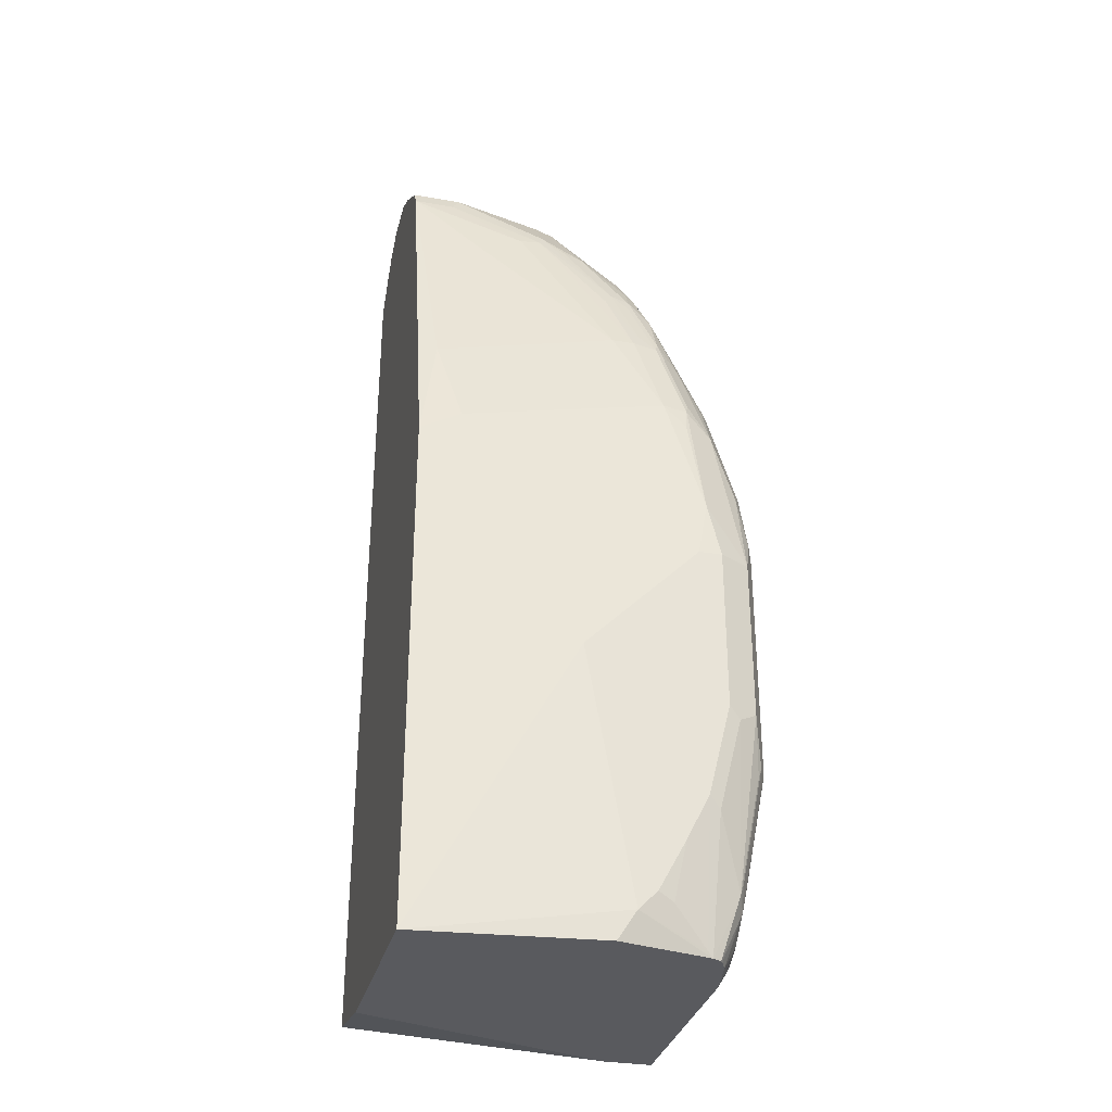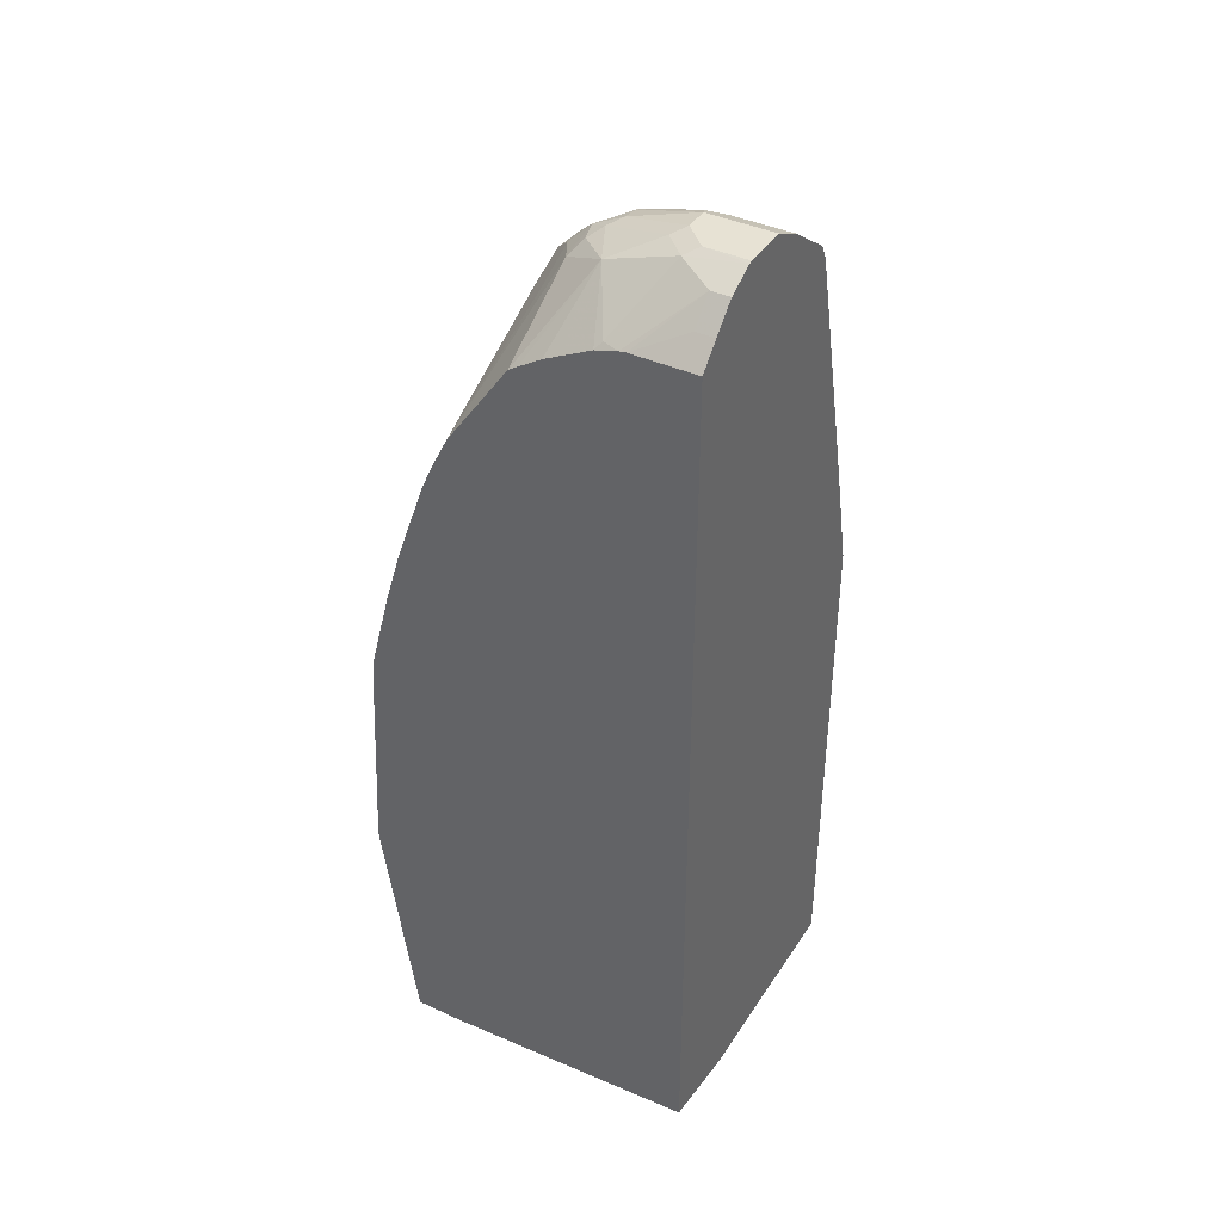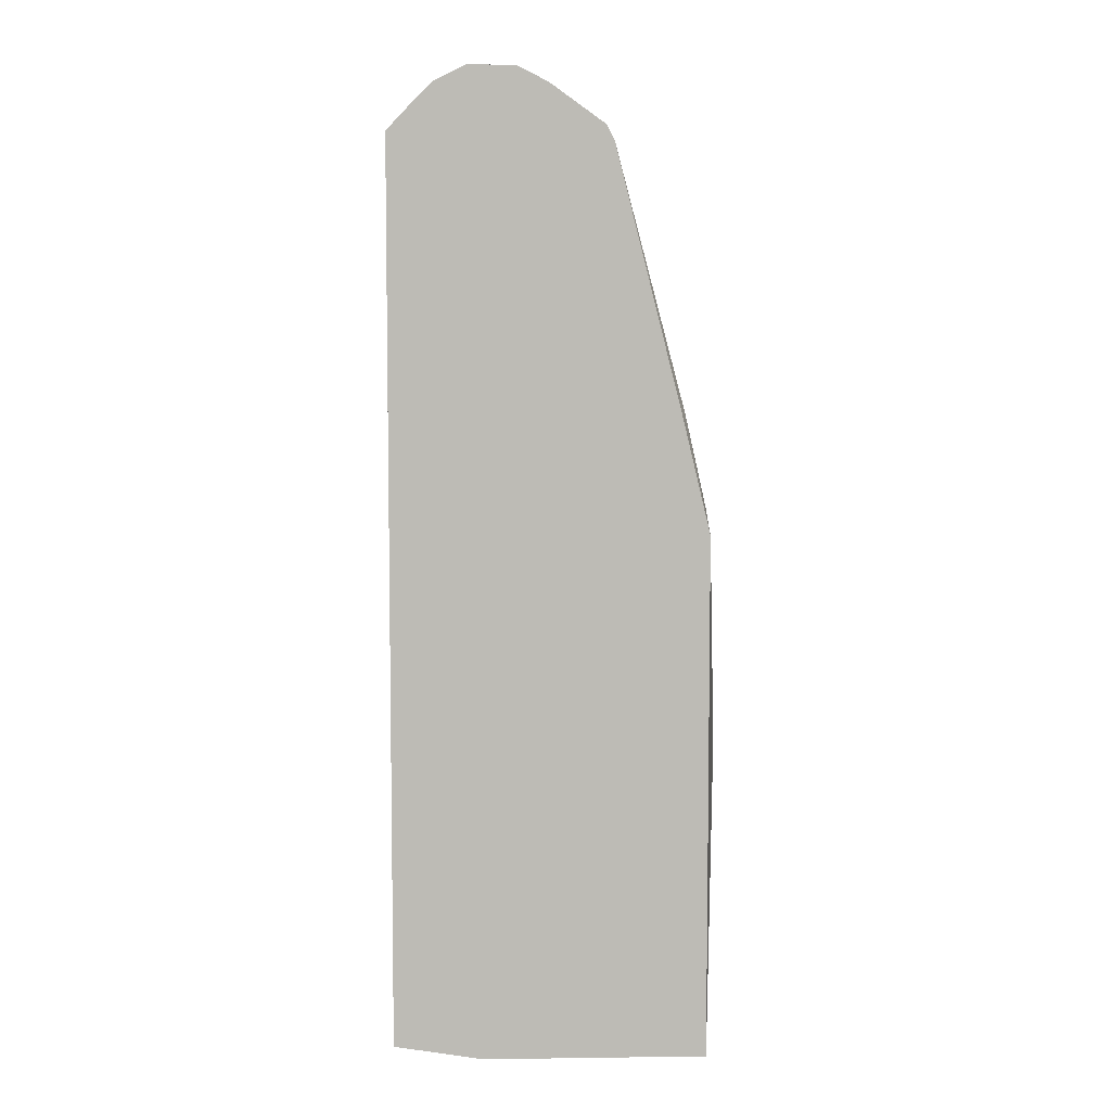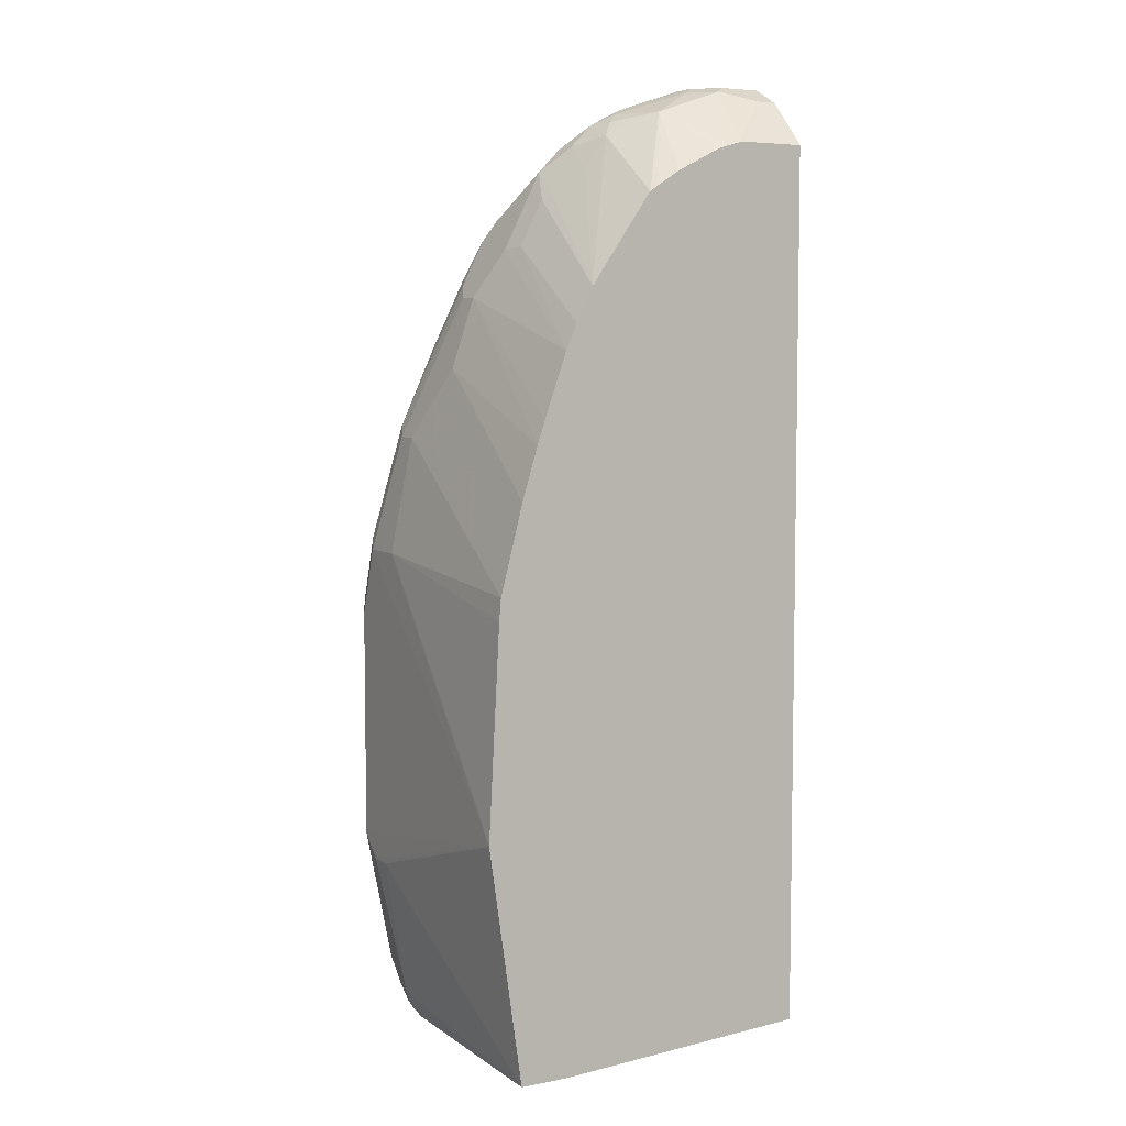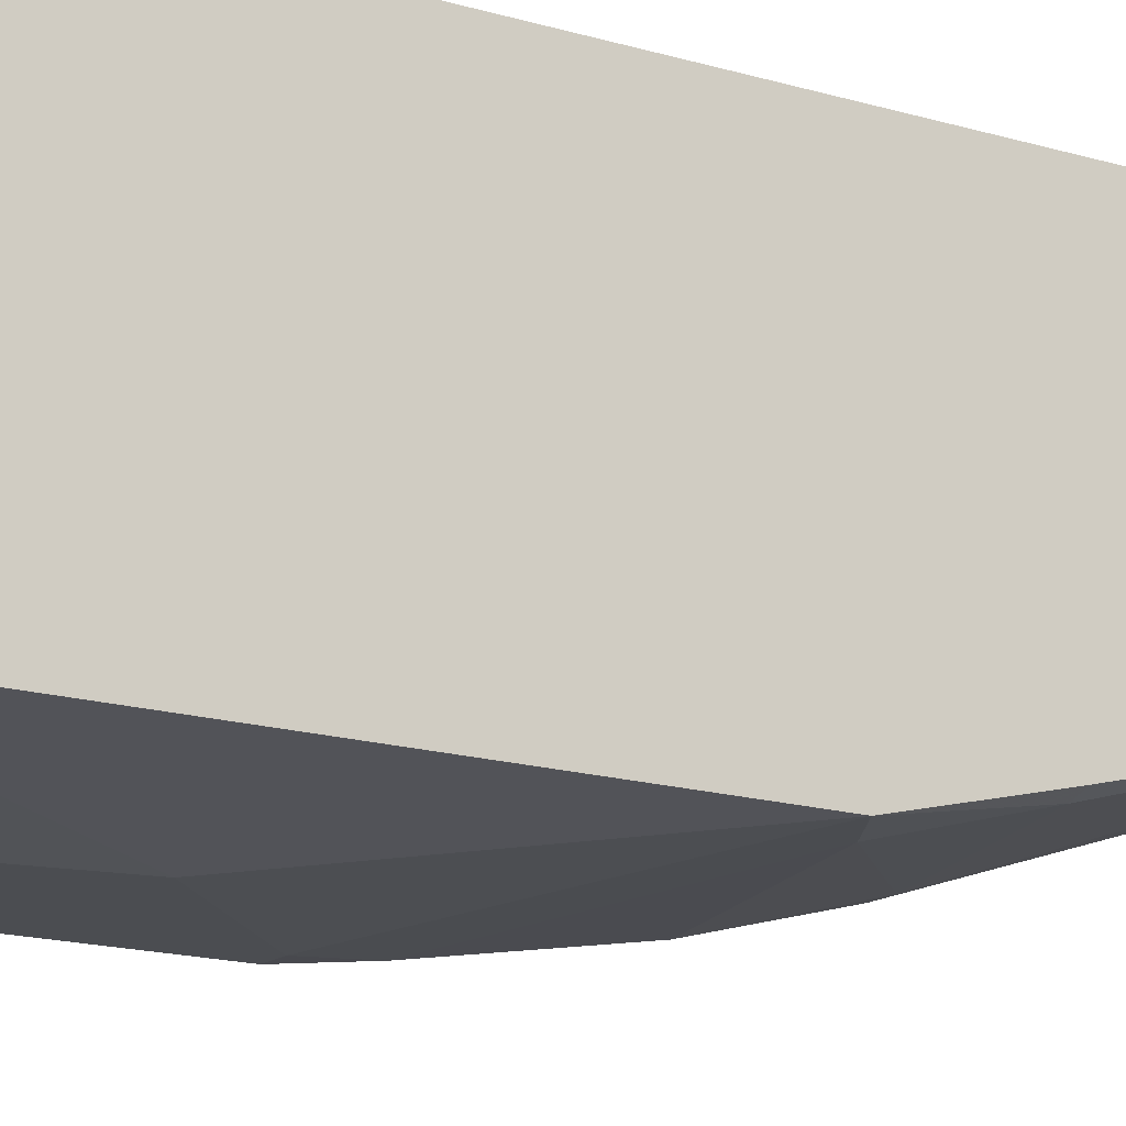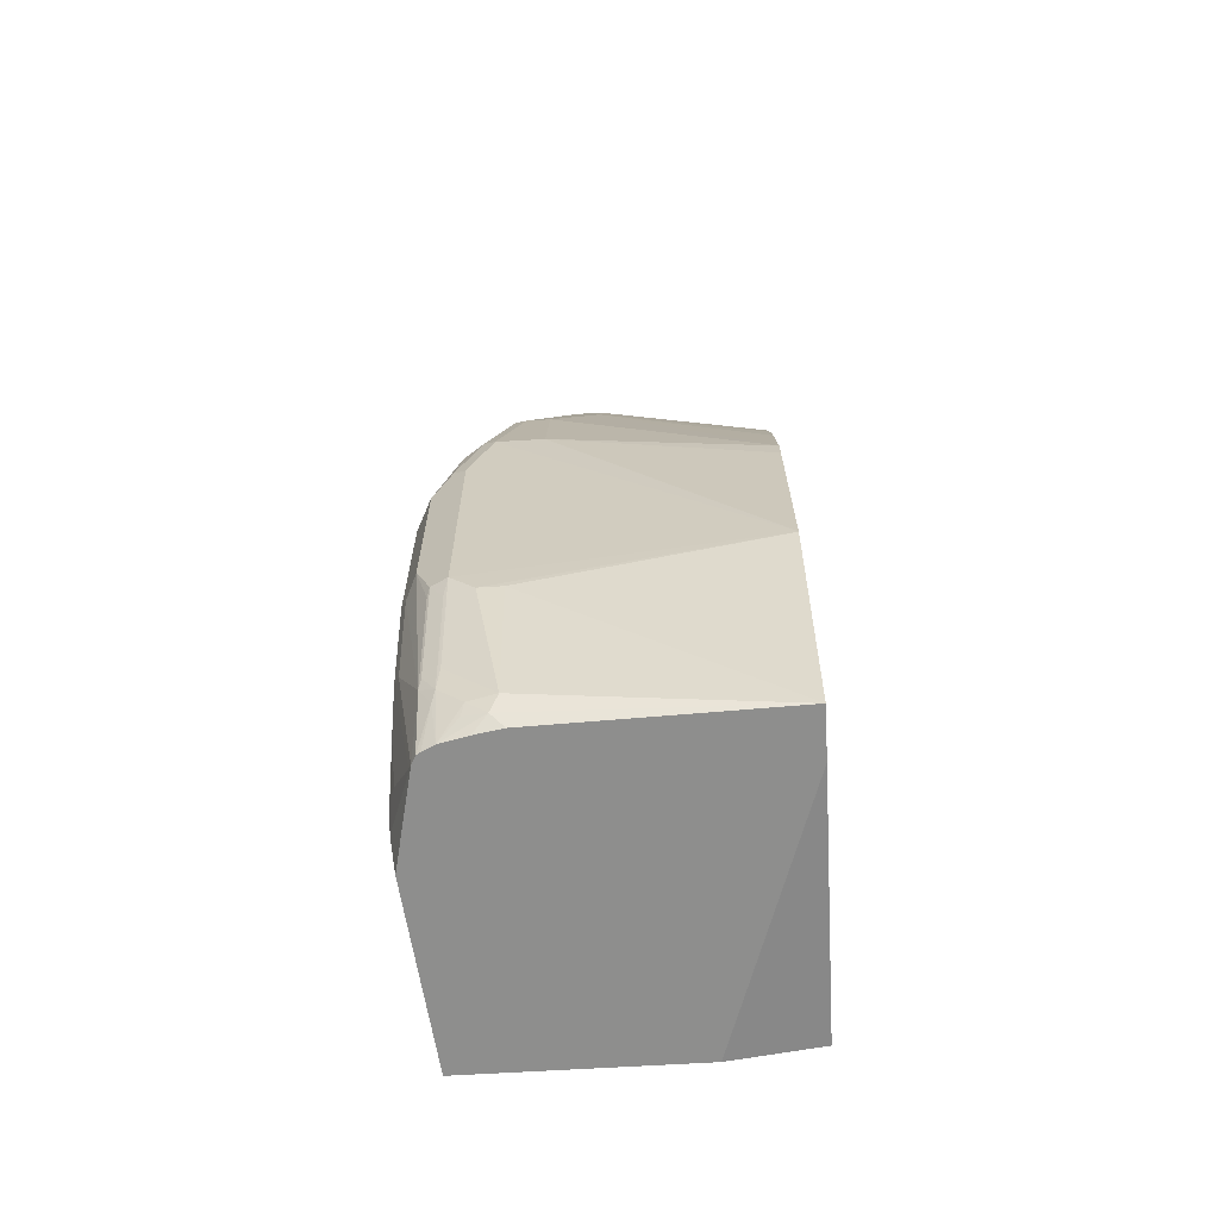
<metadata>
{"format":"obj","ext":"obj","renderer":"f3d","projection":"perspective","resolution":1024,"background":"white","views":[{"elev":-31.6,"azim":-14.0,"up":"+Z"},{"elev":39.7,"azim":-150.2,"up":"+Z"},{"elev":6.3,"azim":-92.2,"up":"+Z"},{"elev":6.0,"azim":150.3,"up":"+Z"},{"elev":-16.0,"azim":-122.3,"up":"+Y"},{"elev":-64.9,"azim":93.5,"up":"+Z"}]}
</metadata>
<code>
v 0.02452 -0.1453 0.9547
v 0.02452 -0.1038 0.9547
v 0.02452 -0.1528 0.951
v 0.08304 -0.1453 0.9547
v 0.06227 -0.1038 0.9547
v 0.02452 -0.1013 0.9535
v 0.08995 -0.1591 0.9478
v 0.02452 -0.173 0.9409
v 0.07613 -0.173 0.9409
v 0.08304 -0.1245 0.9547
v 0.1479 -0.1661 0.9288
v 0.1453 -0.1453 0.934
v 0.07267 -0.09343 0.9496
v 0.02452 -0.08744 0.9466
v 0.1315 -0.1799 0.927
v 0.1505 -0.1764 0.9236
v 0.02452 -0.2214 0.9063
v 0.06921 -0.2214 0.9063
v 0.1176 -0.1937 0.9201
v 0.09341 -0.1142 0.9496
v 0.173 -0.1453 0.9201
v 0.1557 -0.1349 0.9288
v 0.04153 -0.07611 0.9409
v 0.02452 -0.07611 0.9409
v 0.1349 -0.09343 0.9288
v 0.1038 -0.04151 0.9002
v 0.08913 -0.03663 0.8997
v 0.1522 -0.2006 0.9063
v 0.1712 -0.1972 0.9028
v 0.1937 -0.1661 0.8994
v 0.02452 -0.2245 0.9
v 0.06227 -0.2283 0.8925
v 0.1479 -0.2439 0.8509
v 0.1505 -0.2387 0.8613
v 0.1764 -0.1142 0.908
v 0.1661 -0.1245 0.921
v 0.1937 -0.1453 0.8994
v 0.04153 -0.05537 0.9201
v 0.08304 -0.03663 0.9004
v 0.02452 -0.05537 0.9201
v 0.1792 -0.03663 0.8548
v 0.1709 -0.03663 0.8603
v 0.1502 -0.03663 0.8734
v 0.1404 -0.03663 0.8783
v 0.1087 -0.03663 0.8941
v 0.192 -0.2387 0.8406
v 0.2309 -0.2231 0.8302
v 0.2352 -0.2076 0.8371
v 0.2144 -0.1661 0.8786
v 0.02452 -0.2283 0.8925
v 0.128 -0.2456 0.8475
v 0.2283 -0.2906 0.7057
v 0.2075 -0.2698 0.7679
v 0.2144 -0.2629 0.7817
v 0.173 -0.2421 0.844
v 0.1972 -0.1142 0.8769
v 0.2352 -0.03663 0.7749
v 0.2179 -0.1349 0.8561
v 0.02452 -0.03663 0.9004
v 0.2335 -0.2594 0.7783
v 0.2352 -0.2421 0.8025
v 0.2439 -0.2387 0.7991
v 0.2439 -0.2179 0.8198
v 0.2214 -0.1661 0.8648
v 0.2231 -0.1453 0.8535
v 0.08304 -0.2491 0.8302
v 0.02452 -0.2872 0.6608
v 0.04153 -0.2906 0.6641
v 0.2075 -0.2906 0.7057
v 0.249 -0.3113 0.6227
v 0.2517 -0.2854 0.7057
v 0.2352 -0.2837 0.7195
v 0.2309 -0.2646 0.7679
v 0.2369 -0.03663 0.7716
v 0.02452 -0.03663 0.1117
v 0.2542 -0.2802 0.7161
v 0.2542 -0.2594 0.7575
v 0.2568 -0.2283 0.7887
v 0.256 -0.2076 0.7956
v 0.2646 -0.2179 0.7783
v 0.256 -0.1868 0.7956
v 0.249 -0.1661 0.8094
v 0.2439 -0.1453 0.812
v 0.02452 -0.3113 0.5603
v 0.06227 -0.3113 0.5811
v 0.2698 -0.3113 0.6019
v 0.2724 -0.3061 0.6227
v 0.2802 -0.3269 0.5086
v 0.275 -0.3009 0.633
v 0.2507 -0.03663 0.7439
v 0.2604 -0.03663 0.09916
v 0.02452 -0.1151 0.09916
v 0.2767 -0.2767 0.6849
v 0.2646 -0.2594 0.7368
v 0.2776 -0.2491 0.7264
v 0.2698 -0.2076 0.7679
v 0.2854 -0.2387 0.7161
v 0.2698 -0.1868 0.7679
v 0.2605 -0.03663 0.7215
v 0.02452 -0.3113 0.09916
v 0.1661 -0.3321 0.3529
v 0.2698 -0.3321 0.4566
v 0.2975 -0.2975 0.6019
v 0.3182 -0.3182 0.4566
v 0.2906 -0.3321 0.4566
v 0.304 -0.03663 0.09916
v 0.2975 -0.2767 0.6433
v 0.3061 -0.2594 0.6537
v 0.3113 -0.2491 0.6433
v 0.3113 -0.2283 0.6433
v 0.2906 -0.1868 0.7057
v 0.288 -0.03663 0.6433
v 0.2809 -0.03663 0.6641
v 0.1912 -0.3278 0.09916
v 0.2075 -0.3321 0.1245
v 0.3182 -0.2975 0.5396
v 0.3061 -0.2802 0.6123
v 0.3182 -0.3182 0.3114
v 0.3321 -0.2906 0.4774
v 0.3251 -0.3044 0.4774
v 0.3269 -0.3009 0.4878
v 0.2906 -0.3321 0.3114
v 0.3113 -0.2491 0.1245
v 0.3044 -0.256 0.1107
v 0.2986 -0.2443 0.09916
v 0.3343 -0.03663 0.3114
v 0.3321 -0.2491 0.2491
v 0.3269 -0.2802 0.55
v 0.3321 -0.2698 0.5396
v 0.3321 -0.2283 0.5396
v 0.3224 -0.03663 0.519
v 0.302 -0.03663 0.597
v 0.2745 -0.309 0.09916
v 0.2698 -0.3113 0.1038
v 0.2387 -0.3269 0.1349
v 0.2244 -0.3321 0.1415
v 0.3217 -0.3061 0.2595
v 0.3251 -0.3044 0.2699
v 0.3321 -0.2906 0.2699
v 0.301 -0.3269 0.301
v 0.301 -0.3061 0.1557
v 0.3343 -0.03663 0.3119
v 0.2698 -0.3321 0.2283
v 0.3321 -0.2698 0.2491
v 0.3113 -0.2698 0.1453
v 0.3061 -0.2724 0.1245
v 0.301 -0.275 0.1142
v 0.2894 -0.2912 0.09916
v 0.2946 -0.2678 0.09916
v 0.3241 -0.03663 0.4982
v 0.2821 -0.3052 0.09916
v 0.2802 -0.3269 0.218
v 0.249 -0.3321 0.1869
v 0.3044 -0.3044 0.1661
v 0.3269 -0.2932 0.2491
v 0.3061 -0.2932 0.1453
v 0.3113 -0.2906 0.1661
v 0.301 -0.2958 0.1349
v 0.284 -0.3018 0.09916
f 94 108 95
f 91 133 114
f 94 107 108
f 93 107 94
f 93 103 107
f 91 100 92
f 91 114 100
f 91 149 148
f 91 159 151
f 91 148 159
f 91 125 149
f 91 106 125
f 89 103 93
f 95 108 97
f 88 105 104
f 91 151 133
f 96 97 108
f 101 136 153
f 96 109 110
f 88 102 105
f 103 117 108
f 103 128 117
f 103 116 128
f 101 105 102
f 101 122 105
f 101 143 122
f 96 108 109
f 101 153 143
f 100 115 101
f 100 114 115
f 98 113 99
f 98 112 113
f 98 111 112
f 98 110 111
f 96 110 98
f 101 115 136
f 87 104 103
f 75 91 92
f 87 103 89
f 103 108 107
f 71 89 76
f 71 87 89
f 70 88 86
f 70 85 88
f 70 87 71
f 70 86 87
f 76 89 93
f 69 85 70
f 68 84 85
f 67 84 68
f 66 68 69
f 65 90 74
f 65 83 90
f 64 83 65
f 64 82 83
f 68 85 69
f 87 88 104
f 76 93 77
f 77 94 95
f 86 88 87
f 85 102 88
f 84 102 85
f 84 101 102
f 84 100 101
f 83 99 90
f 82 99 83
f 77 93 94
f 82 98 99
f 80 97 96
f 80 95 97
f 79 98 81
f 79 96 98
f 79 80 96
f 78 95 80
f 77 95 78
f 81 98 82
f 103 104 116
f 115 135 136
f 104 122 118
f 135 143 153
f 135 153 136
f 134 143 135
f 134 152 143
f 133 152 134
f 133 141 152
f 133 151 141
f 137 141 154
f 130 142 150
f 129 142 130
f 126 144 127
f 126 139 144
f 124 149 125
f 124 148 149
f 124 147 148
f 124 146 147
f 130 150 131
f 123 127 144
f 137 154 138
f 138 156 155
f 64 81 82
f 148 158 159
f 148 156 158
f 146 156 148
f 146 148 147
f 145 157 156
f 141 156 154
f 138 154 156
f 141 158 156
f 140 152 141
f 140 143 152
f 139 145 144
f 139 157 145
f 139 156 157
f 139 155 156
f 138 155 139
f 141 151 158
f 104 105 122
f 123 146 124
f 123 145 156
f 110 131 111
f 110 130 131
f 109 130 110
f 109 129 130
f 108 129 109
f 108 128 129
f 108 117 128
f 111 131 132
f 106 127 123
f 106 124 125
f 106 123 124
f 104 121 116
f 104 120 121
f 104 119 120
f 104 139 119
f 104 118 139
f 106 126 127
f 123 156 146
f 111 132 112
f 115 133 134
f 123 144 145
f 122 143 140
f 121 129 128
f 119 142 129
f 119 126 142
f 119 139 126
f 119 121 120
f 114 133 115
f 119 129 121
f 118 141 137
f 118 140 141
f 118 122 140
f 118 138 139
f 118 137 138
f 116 121 128
f 115 134 135
f 151 159 158
f 64 79 81
f 13 27 23
f 63 78 80
f 18 31 32
f 18 28 19
f 17 31 18
f 16 30 21
f 16 29 30
f 15 28 29
f 15 19 28
f 13 26 27
f 13 25 26
f 13 20 25
f 13 24 14
f 13 23 24
f 12 22 20
f 12 21 22
f 11 21 12
f 18 32 33
f 18 33 34
f 18 34 28
f 20 22 25
f 25 45 26
f 25 44 45
f 25 43 44
f 25 42 43
f 25 41 42
f 25 35 41
f 25 36 35
f 11 16 21
f 23 39 38
f 23 40 24
f 23 38 40
f 22 36 25
f 21 37 35
f 21 30 37
f 21 36 22
f 21 35 36
f 23 27 39
f 10 20 13
f 10 12 20
f 9 19 15
f 1 8 3
f 1 17 8
f 1 31 17
f 1 50 31
f 1 67 50
f 1 84 67
f 1 100 84
f 1 3 4
f 1 92 100
f 1 59 75
f 1 40 59
f 1 24 40
f 1 14 24
f 1 6 14
f 1 2 6
f 63 80 79
f 1 75 92
f 26 45 27
f 1 4 10
f 1 5 2
f 9 18 19
f 8 18 9
f 8 17 18
f 7 16 11
f 7 15 16
f 7 9 15
f 6 13 14
f 1 10 5
f 5 13 6
f 4 12 10
f 4 11 12
f 4 7 11
f 3 9 7
f 3 8 9
f 3 7 4
f 2 5 6
f 5 10 13
f 27 45 44
f 15 29 16
f 27 43 42
f 51 69 52
f 51 66 69
f 50 68 66
f 50 67 68
f 50 66 51
f 49 65 58
f 49 64 65
f 52 69 70
f 48 64 49
f 47 63 48
f 47 62 63
f 47 61 62
f 46 61 47
f 46 60 61
f 46 55 60
f 38 59 40
f 48 63 64
f 38 39 59
f 52 70 71
f 52 72 53
f 63 79 64
f 62 77 78
f 62 78 63
f 60 62 61
f 60 77 62
f 60 76 77
f 60 71 76
f 52 71 72
f 60 73 71
f 57 58 65
f 27 44 43
f 54 60 55
f 54 73 60
f 54 71 73
f 54 72 71
f 53 72 54
f 57 65 74
f 37 58 56
f 56 58 57
f 35 57 41
f 27 75 59
f 27 91 75
f 27 106 91
f 27 126 106
f 27 142 126
f 27 150 142
f 27 131 150
f 27 59 39
f 27 132 131
f 27 113 112
f 27 90 99
f 27 74 90
f 27 57 74
f 27 41 57
f 27 42 41
f 37 49 58
f 27 112 132
f 28 34 29
f 27 99 113
f 29 46 47
f 35 56 57
f 29 34 46
f 35 37 56
f 34 55 46
f 33 54 34
f 33 53 54
f 33 52 53
f 33 51 52
f 34 54 55
f 32 50 51
f 29 47 48
f 31 50 32
f 30 49 37
f 30 48 49
f 32 51 33
f 29 48 30

</code>
